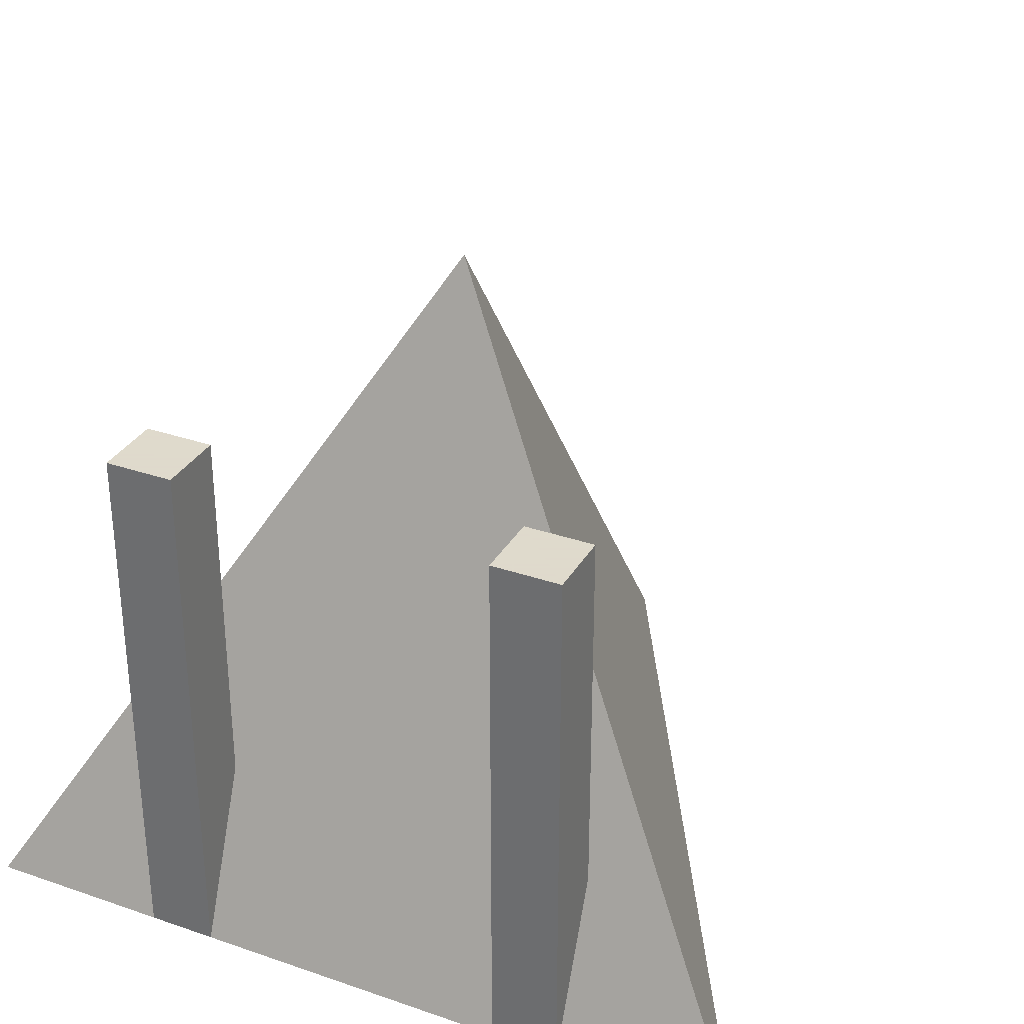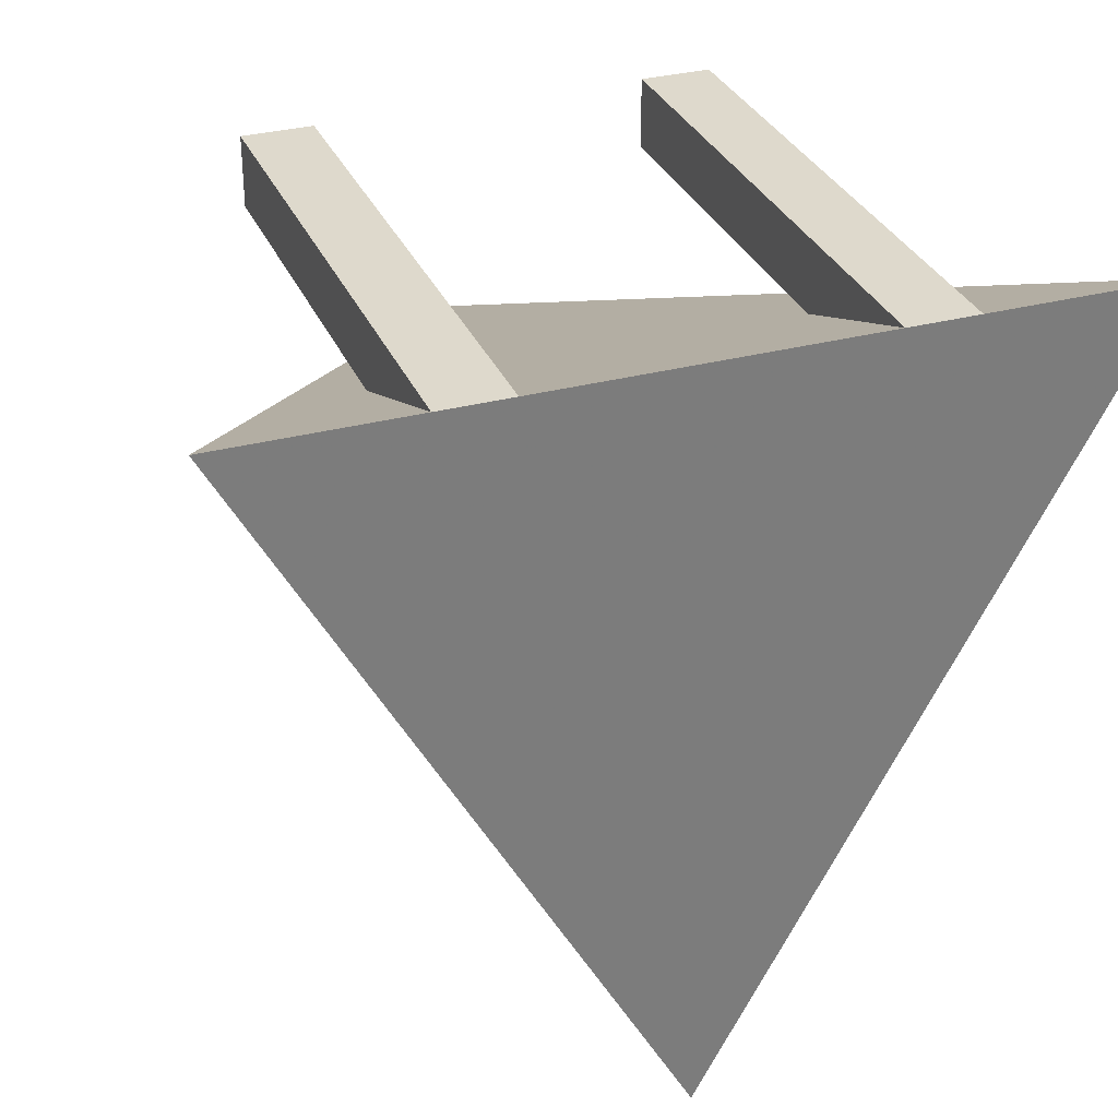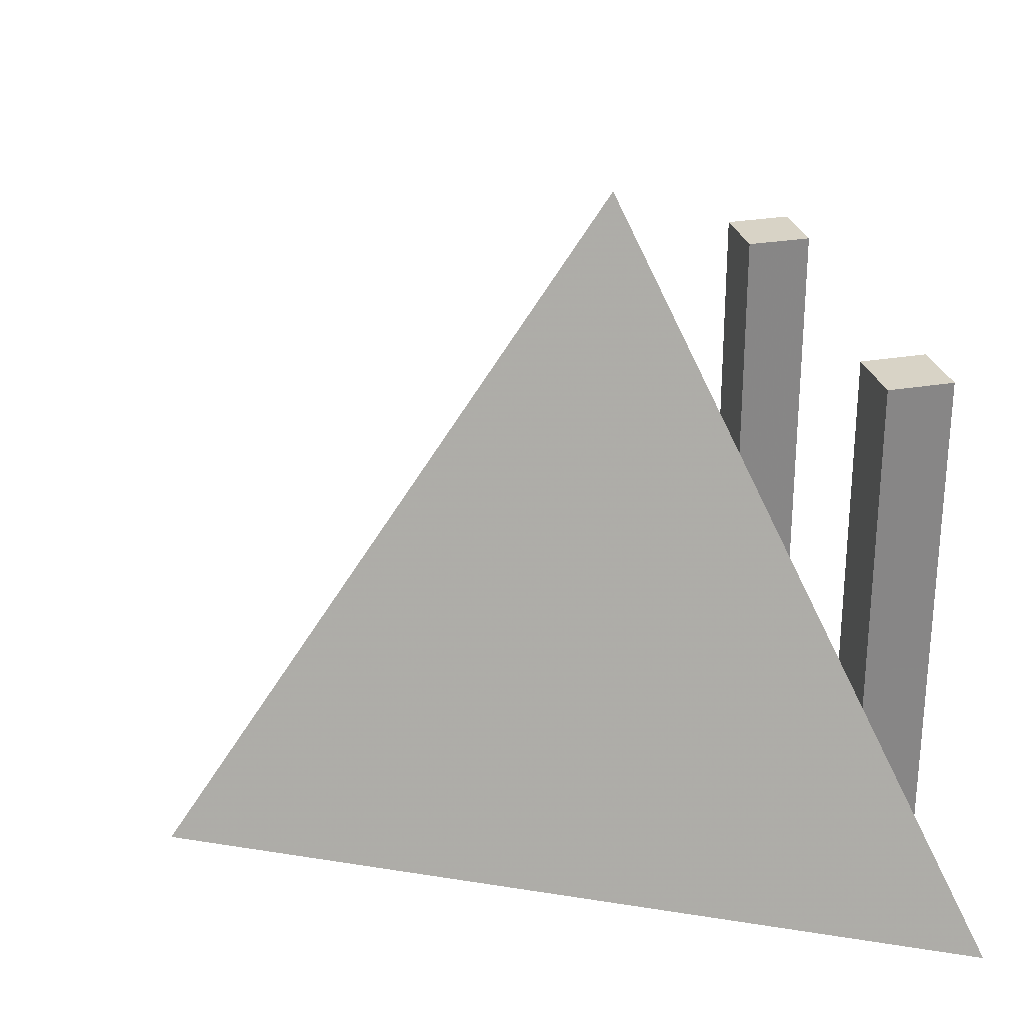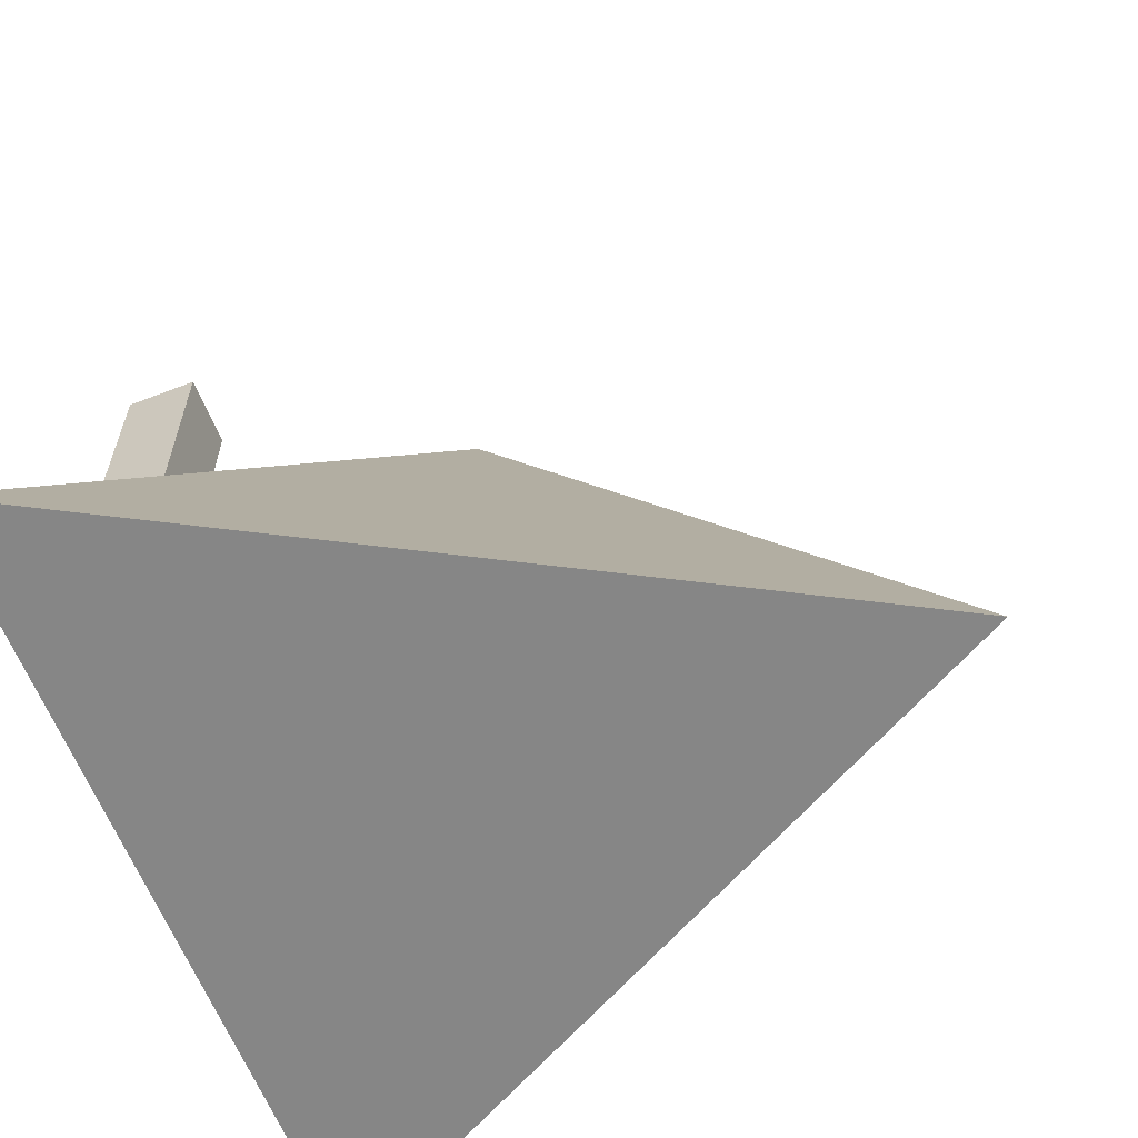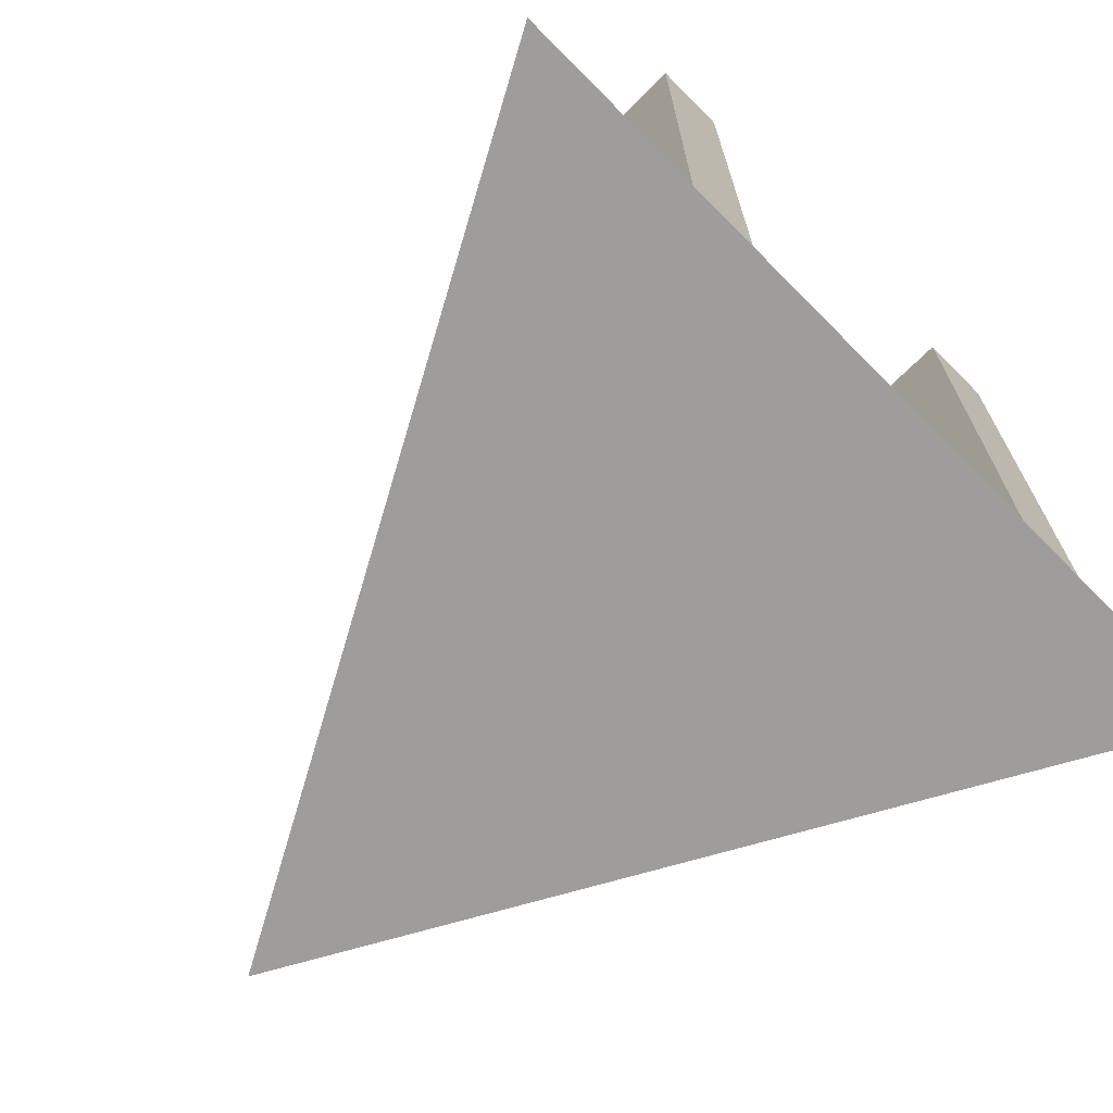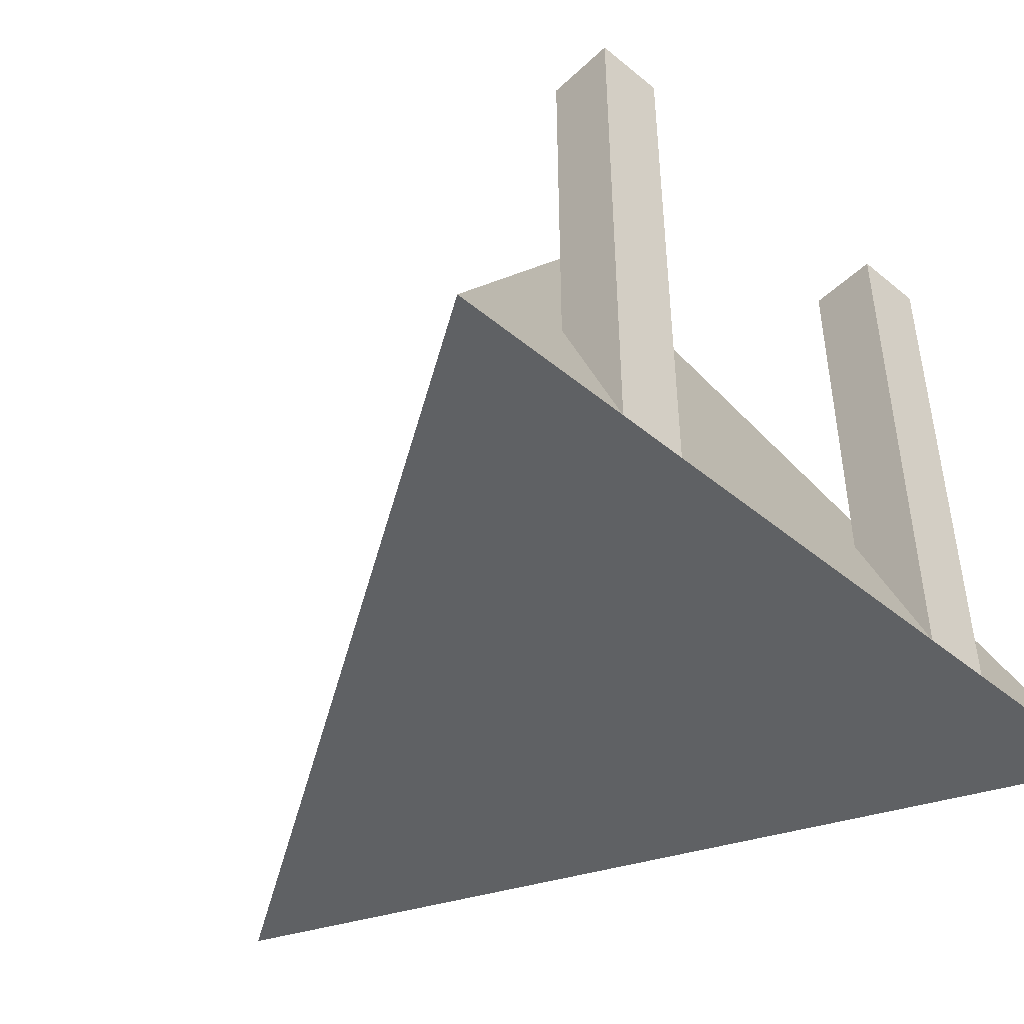
<metadata>
{"format":"obj","ext":"obj","renderer":"f3d","projection":"perspective","resolution":1024,"background":"white","views":[{"elev":32.4,"azim":25.7,"up":"+Y"},{"elev":31.9,"azim":-20.5,"up":"+Z"},{"elev":27.8,"azim":-104.7,"up":"+Y"},{"elev":-62.2,"azim":111.4,"up":"+Y"},{"elev":-70.6,"azim":-45.2,"up":"+Y"},{"elev":-46.7,"azim":-43.1,"up":"+Y"}]}
</metadata>
<code>
v -9 0 6
v 9 0 6
v 0 0 -10.5
v 0 15 0
g scaredBot
f 3 2 1
f 4 3 1
f 2 4 1
f 4 2 3
v -3.5 0 6
v -3.5 0 4.5
v -5 0 4.5
v -5 0 6
v -3.5 12 6
v -3.5 12 4.5
v -5 12 4.5
v -5 12 6
f -5 -6 -7 -8
f -4 -3 -2 -1
f -5 -8 -4 -1
f -7 -6 -2 -3
f -8 -7 -3 -4
f -6 -5 -1 -2
v 5 0 6
v 5 0 4.5
v 3.5 0 4.5
v 3.5 0 6
v 5 12 6
v 5 12 4.5
v 3.5 12 4.5
v 3.5 12 6
f -5 -6 -7 -8
f -4 -3 -2 -1
f -5 -8 -4 -1
f -7 -6 -2 -3
f -8 -7 -3 -4
f -6 -5 -1 -2

</code>
